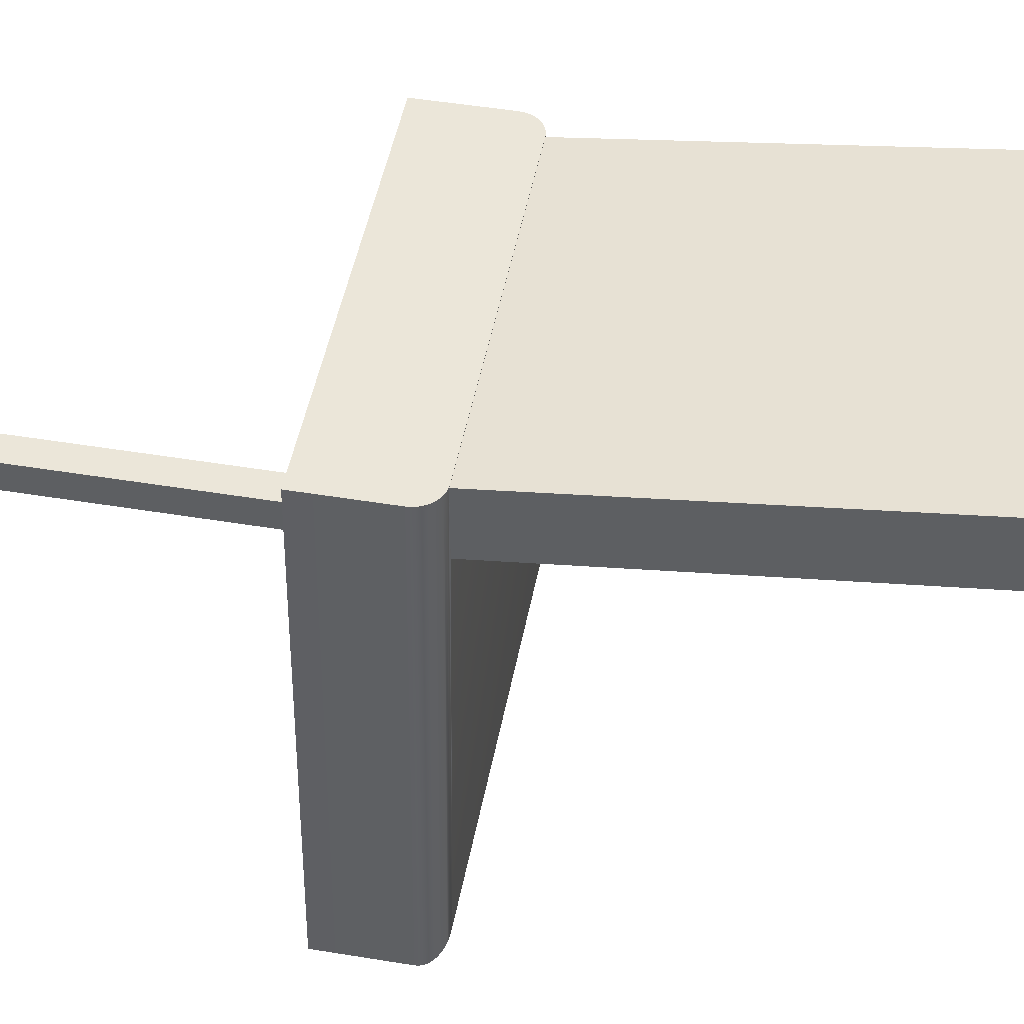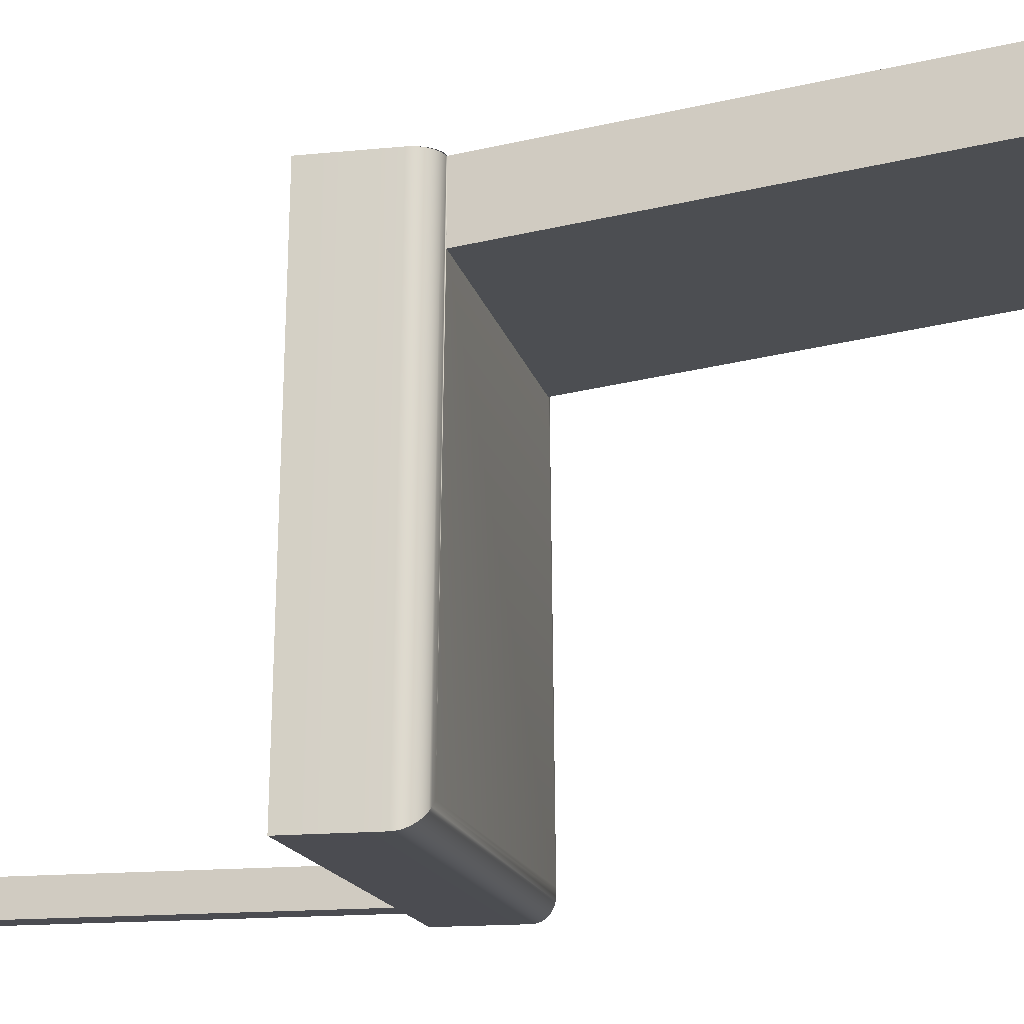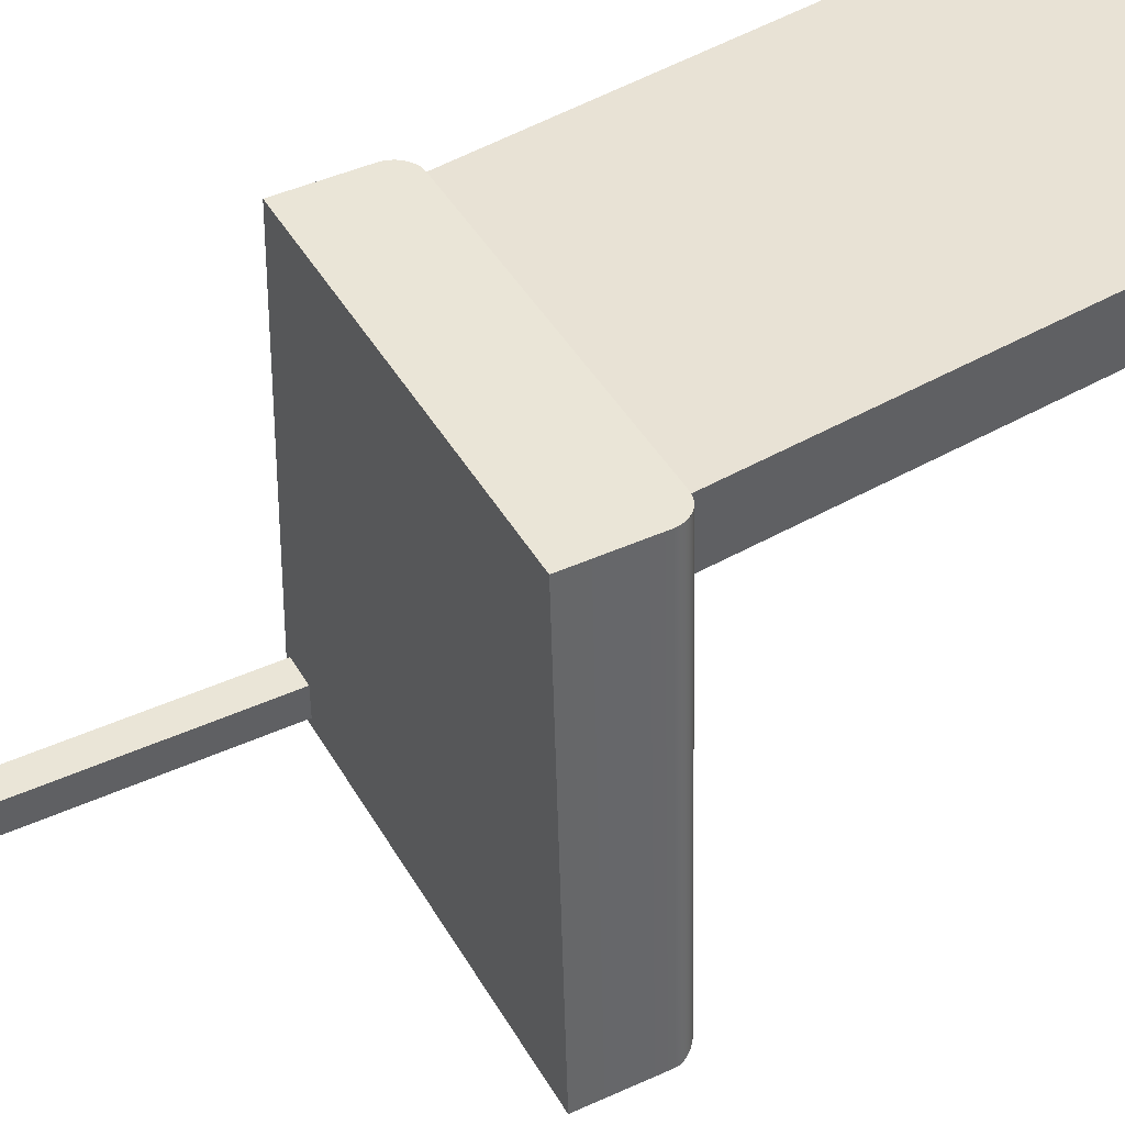
<metadata>
{"format":"obj","ext":"obj","renderer":"f3d","projection":"perspective","resolution":1024,"background":"white","views":[{"elev":47.5,"azim":100.6,"up":"+Z"},{"elev":-15.3,"azim":102.2,"up":"+Z"},{"elev":44.0,"azim":61.9,"up":"+Z"}]}
</metadata>
<code>
v 0.1599 -0.00788 0.04873
v 0.1323 -0.00788 0.04873
v 0.1599 0.01823 0.04559
v 0.1323 -0.0339 0.05255
v 0.1323 0.01823 0.04559
v 0.1599 0.04441 0.07185
v 0.1599 -0.0339 0.05255
v 0.1323 0.04441 0.07185
v 0.1599 0.04441 0.04312
v 0.1323 -0.05982 0.05706
v 0.1323 0.04441 0.04312
v 0.1599 -0.05982 0.05706
v 0.1323 -0.08562 0.06223
v 0.1599 -0.08562 0.06223
v 0.1323 -0.1113 0.06808
v 0.1599 -0.1113 0.06808
v 0.1323 -0.1368 0.07459
v 0.1599 -0.1368 0.07459
v 0.1323 0.01823 0.07431
v 0.1599 0.01823 0.07431
v 0.1323 -0.00788 0.07746
v 0.1323 -0.1621 0.08177
v 0.1599 -0.00788 0.07746
v 0.1599 -0.1621 0.08177
v 0.1323 -0.0339 0.08128
v 0.1323 -0.1873 0.0896
v 0.1599 -0.0339 0.08128
v 0.1323 -0.05982 0.08579
v 0.1599 -0.1873 0.0896
v 0.1599 -0.05982 0.08579
v 0.1323 -0.2122 0.09809
v 0.1323 -0.08562 0.09096
v 0.1599 -0.2122 0.09809
v 0.1599 -0.08562 0.09096
v 0.1323 -0.2369 0.1072
v 0.1323 -0.1113 0.09681
v 0.1599 -0.2369 0.1072
v 0.1323 -0.1368 0.1033
v 0.1599 -0.1113 0.09681
v 0.1323 -0.2614 0.117
v 0.1599 -0.1368 0.1033
v 0.1323 -0.1621 0.1105
v 0.1599 -0.2614 0.117
v 0.1599 -0.1621 0.1105
v 0.1599 -0.2614 0.1457
v 0.1323 -0.1873 0.1183
v 0.1599 -0.2369 0.1359
v 0.1323 -0.2614 0.1457
v 0.1599 -0.1873 0.1183
v 0.1323 -0.2122 0.1268
v 0.1599 -0.2122 0.1268
v 0.1323 -0.2369 0.1359
v 0.1507 0.04441 -0.3139
v 0.1507 -0.2614 -0.3139
v 0.1507 0.04441 -0.2852
v 0.1783 0.04441 -0.3139
v 0.1507 -0.2614 -0.2852
v 0.1783 -0.2614 -0.3139
v 0.1783 -0.2614 -0.2852
v 0.1783 0.04441 -0.2852
v -0.1583 0.01823 0.04455
v -0.1307 -0.00788 0.0477
v -0.1583 -0.00788 0.0477
v -0.1307 0.01823 0.04455
v -0.1307 -0.0339 0.05152
v -0.1583 0.04441 0.07082
v -0.1583 0.04441 0.04209
v -0.1307 0.04441 0.07082
v -0.1583 -0.0339 0.05152
v -0.1307 0.04441 0.04209
v -0.1307 -0.05982 0.05602
v -0.1583 -0.05982 0.05602
v -0.1307 -0.08562 0.0612
v -0.1583 -0.08562 0.0612
v -0.1307 -0.1113 0.06705
v -0.1583 -0.1113 0.06705
v -0.1307 -0.1368 0.07356
v -0.1583 -0.1368 0.07356
v -0.1307 0.01823 0.07328
v -0.1583 0.01823 0.07328
v -0.1307 -0.00788 0.07643
v -0.1307 -0.1621 0.08074
v -0.1583 -0.00788 0.07643
v -0.1583 -0.1621 0.08074
v -0.1307 -0.0339 0.08025
v -0.1307 -0.1873 0.08857
v -0.1583 -0.0339 0.08025
v -0.1307 -0.05982 0.08475
v -0.1583 -0.1873 0.08857
v -0.1583 -0.05982 0.08475
v -0.1307 -0.2122 0.09706
v -0.1307 -0.08562 0.08993
v -0.1583 -0.2122 0.09706
v -0.1583 -0.08562 0.08993
v -0.1307 -0.2369 0.1062
v -0.1307 -0.1113 0.09577
v -0.1583 -0.2369 0.1062
v -0.1307 -0.1368 0.1023
v -0.1583 -0.1113 0.09577
v -0.1307 -0.2614 0.116
v -0.1583 -0.1368 0.1023
v -0.1307 -0.1621 0.1095
v -0.1583 -0.2614 0.116
v -0.1583 -0.1621 0.1095
v -0.1583 -0.2614 0.1447
v -0.1307 -0.1873 0.1173
v -0.1307 -0.2614 0.1447
v -0.1583 -0.2369 0.1349
v -0.1583 -0.1873 0.1173
v -0.1307 -0.2122 0.1258
v -0.1307 -0.2369 0.1349
v -0.1583 -0.2122 0.1258
v -0.149 0.04441 -0.2852
v -0.149 -0.2614 -0.3139
v -0.149 0.04441 -0.3139
v -0.149 -0.2614 -0.2852
v -0.1766 0.04441 -0.3139
v -0.1766 -0.2614 -0.2852
v -0.1766 -0.2614 -0.3139
v -0.1766 0.04441 -0.2852
v 0.1479 0.5409 0.07215
v 0.1479 0.1329 0.04782
v 0.1479 0.1329 0.02189
v 0.1479 0.1329 0.07898
v 0.1479 0.5409 0.1292
v 0.1463 0.1329 0.07844
v -0.1445 0.5409 0.07215
v 0.1463 0.1329 0.07898
v -0.1445 0.1329 0.02189
v -0.1445 0.1329 0.07898
v -0.1445 0.5409 0.1292
v 0.1655 0.1329 -0.3017
v 0.1489 0.1327 0.07858
v -0.1638 0.1329 -0.3017
v 0.1682 0.1327 -0.3044
v -0.1666 0.1327 -0.3044
v 0.1514 0.1321 0.07872
v -0.1473 0.1327 0.07858
v 0.1463 0.1329 0.07951
v 0.1709 0.1321 -0.307
v -0.1692 0.1321 -0.307
v -0.1447 0.1329 0.07844
v -0.1498 0.1321 0.07872
v 0.1463 0.1329 0.07951
v 0.1539 0.1312 0.07885
v -0.1446 0.1329 0.07951
v -0.1472 0.1327 0.07951
v 0.1734 0.1312 -0.3096
v -0.1718 0.1312 -0.3096
v -0.1522 0.1312 0.07885
v -0.1447 0.1329 0.07951
v 0.1489 0.1327 0.07951
v 0.1562 0.13 0.07898
v -0.1498 0.1321 0.07951
v 0.1759 0.13 -0.312
v -0.1742 0.13 -0.312
v -0.1545 0.13 0.07898
v 0.1514 0.1321 0.07951
v 0.1583 0.1285 0.07909
v -0.1522 0.1312 0.07951
v 0.1781 0.1285 -0.3142
v -0.1765 0.1285 -0.3142
v -0.1567 0.1285 0.07909
v 0.1538 0.1312 0.07951
v 0.1602 0.1268 0.0792
v 0.1558 0.1302 0.07951
v 0.1801 0.1268 -0.3162
v -0.1785 0.1268 -0.3162
v -0.1586 0.1268 0.0792
v -0.1545 0.13 0.07951
v 0.1619 0.1247 0.07929
v -0.1566 0.1285 0.07951
v 0.1819 0.1247 -0.318
v -0.1603 0.1247 0.07929
v -0.1586 0.1268 0.07951
v 0.1633 0.1225 0.07937
v -0.1803 0.1247 -0.318
v -0.1602 0.1247 0.07951
v 0.1834 0.1225 -0.3194
v -0.1617 0.1225 0.07937
v -0.1617 0.1225 0.07951
v 0.1644 0.1202 0.07943
v -0.1818 0.1225 -0.3194
v -0.1628 0.1202 0.07951
v 0.1846 0.1202 -0.3206
v -0.1628 0.1202 0.07943
v -0.1636 0.1176 0.07951
v 0.1653 0.1176 0.07947
v -0.1829 0.1202 -0.3206
v -0.1641 0.115 0.07951
v 0.1855 0.1176 -0.3215
v -0.1636 0.1176 0.07947
v -0.1643 0.1124 0.07951
v 0.1658 0.115 0.0795
v -0.1838 0.1176 -0.3215
v 0.000851 0.08868 0.07951
v -0.1843 0.115 -0.322
v 0.186 0.115 -0.322
v 0.000825 0.08867 0.07951
v 0.1659 0.1124 0.07951
v -0.1845 0.1124 -0.3221
v -0.1643 0.04441 0.07951
v 0.1659 0.04441 0.07951
v 0.1862 0.1124 -0.3221
v -0.1845 0.04441 -0.3221
v 0.1862 0.04441 -0.3221
v 0.1653 0.1176 0.07951
v 0.1644 0.1202 0.07951
v 0.1633 0.1225 0.07951
v 0.1619 0.1247 0.07951
v 0.1602 0.1268 0.07951
v 0.1583 0.1285 0.07951
v 0.1561 0.13 0.07951
v -0.1569 0.04441 -0.2852
v -0.1569 0.04441 -0.3139
v -0.1569 0.04441 0.07185
v -0.1569 0.04441 0.04312
g mesh1_mesh1-geometry
f 1 2 3
f 3 2 1
f 2 1 4
f 4 1 2
f 5 3 2
f 2 3 5
f 1 3 6
f 6 3 1
f 7 4 1
f 1 4 7
f 4 8 2
f 2 8 4
f 3 5 9
f 9 5 3
f 2 8 5
f 5 8 2
f 9 6 3
f 3 6 9
f 7 1 6
f 6 1 7
f 4 7 10
f 10 7 4
f 10 8 4
f 4 8 10
f 11 9 5
f 5 9 11
f 11 5 8
f 8 5 11
f 12 7 6
f 6 7 12
f 12 10 7
f 7 10 12
f 13 8 10
f 10 8 13
f 14 12 6
f 6 12 14
f 10 12 13
f 13 12 10
f 15 8 13
f 13 8 15
f 14 13 12
f 12 13 14
f 16 14 6
f 6 14 16
f 17 8 15
f 15 8 17
f 13 14 15
f 15 14 13
f 16 15 14
f 14 15 16
f 18 16 6
f 6 16 18
f 19 8 17
f 17 8 19
f 15 16 17
f 17 16 15
f 18 17 16
f 16 17 18
f 20 18 6
f 6 18 20
f 8 19 6
f 6 19 8
f 21 19 17
f 17 19 21
f 17 18 22
f 22 18 17
f 23 18 20
f 20 18 23
f 20 6 19
f 19 6 20
f 19 21 20
f 20 21 19
f 22 21 17
f 17 21 22
f 24 22 18
f 18 22 24
f 24 18 23
f 23 18 24
f 23 20 21
f 21 20 23
f 25 21 22
f 22 21 25
f 22 24 26
f 26 24 22
f 27 24 23
f 23 24 27
f 21 25 23
f 23 25 21
f 28 25 22
f 22 25 28
f 29 26 24
f 24 26 29
f 26 28 22
f 22 28 26
f 30 24 27
f 27 24 30
f 27 23 25
f 25 23 27
f 25 28 27
f 27 28 25
f 26 29 31
f 31 29 26
f 29 24 30
f 30 24 29
f 32 28 26
f 26 28 32
f 30 27 28
f 28 27 30
f 33 31 29
f 29 31 33
f 31 32 26
f 26 32 31
f 34 29 30
f 30 29 34
f 28 32 30
f 30 32 28
f 31 33 35
f 35 33 31
f 33 29 34
f 34 29 33
f 36 32 31
f 31 32 36
f 34 30 32
f 32 30 34
f 37 35 33
f 33 35 37
f 35 38 31
f 31 38 35
f 39 33 34
f 34 33 39
f 32 36 34
f 34 36 32
f 38 36 31
f 31 36 38
f 35 37 40
f 40 37 35
f 37 33 41
f 41 33 37
f 42 38 35
f 35 38 42
f 41 33 39
f 39 33 41
f 39 34 36
f 36 34 39
f 36 38 39
f 39 38 36
f 43 40 37
f 37 40 43
f 40 42 35
f 35 42 40
f 44 37 41
f 41 37 44
f 38 42 41
f 41 42 38
f 41 39 38
f 38 39 41
f 43 45 40
f 40 45 43
f 43 37 44
f 44 37 43
f 46 42 40
f 40 42 46
f 44 41 42
f 42 41 44
f 45 43 47
f 47 43 45
f 48 40 45
f 45 40 48
f 49 43 44
f 44 43 49
f 42 46 44
f 44 46 42
f 50 46 40
f 40 46 50
f 47 43 51
f 51 43 47
f 45 47 48
f 48 47 45
f 48 52 40
f 40 52 48
f 51 43 49
f 49 43 51
f 49 44 46
f 46 44 49
f 46 50 49
f 49 50 46
f 52 50 40
f 40 50 52
f 47 51 52
f 52 51 47
f 52 48 47
f 47 48 52
f 51 49 50
f 50 49 51
f 50 52 51
f 51 52 50
g mesh2_mesh2-geometry
f 53 54 55
f 55 54 53
f 53 56 54
f 54 56 53
f 57 55 54
f 54 55 57
f 58 54 56
f 56 54 58
f 57 59 55
f 55 59 57
f 54 58 57
f 57 58 54
f 58 56 59
f 59 56 58
f 59 57 58
f 58 57 59
f 60 55 59
f 59 55 60
f 60 59 56
f 56 59 60
g mesh3_mesh3-geometry
f 61 62 63
f 62 61 64
f 63 62 61
f 64 61 62
f 65 63 62
f 62 63 65
f 66 61 63
f 63 61 66
f 67 64 61
f 61 64 67
f 64 68 62
f 62 68 64
f 63 65 69
f 69 65 63
f 62 68 65
f 65 68 62
f 61 66 67
f 67 66 61
f 66 63 69
f 69 63 66
f 64 67 70
f 70 67 64
f 68 64 70
f 70 64 68
f 71 69 65
f 65 69 71
f 65 68 71
f 71 68 65
f 66 69 72
f 72 69 66
f 69 71 72
f 72 71 69
f 71 68 73
f 73 68 71
f 66 72 74
f 74 72 66
f 73 72 71
f 71 72 73
f 73 68 75
f 75 68 73
f 72 73 74
f 74 73 72
f 66 74 76
f 76 74 66
f 75 68 77
f 77 68 75
f 75 74 73
f 73 74 75
f 74 75 76
f 76 75 74
f 66 76 78
f 78 76 66
f 77 68 79
f 79 68 77
f 77 76 75
f 75 76 77
f 76 77 78
f 78 77 76
f 66 78 80
f 80 78 66
f 66 79 68
f 68 79 66
f 77 79 81
f 81 79 77
f 82 78 77
f 77 78 82
f 80 78 83
f 83 78 80
f 79 66 80
f 80 66 79
f 80 81 79
f 79 81 80
f 77 81 82
f 82 81 77
f 78 82 84
f 84 82 78
f 83 78 84
f 84 78 83
f 81 80 83
f 83 80 81
f 82 81 85
f 85 81 82
f 86 84 82
f 82 84 86
f 83 84 87
f 87 84 83
f 83 85 81
f 81 85 83
f 82 85 88
f 88 85 82
f 84 86 89
f 89 86 84
f 82 88 86
f 86 88 82
f 87 84 90
f 90 84 87
f 85 83 87
f 87 83 85
f 87 88 85
f 85 88 87
f 91 89 86
f 86 89 91
f 90 84 89
f 89 84 90
f 86 88 92
f 92 88 86
f 88 87 90
f 90 87 88
f 89 91 93
f 93 91 89
f 86 92 91
f 91 92 86
f 90 89 94
f 94 89 90
f 90 92 88
f 88 92 90
f 95 93 91
f 91 93 95
f 94 89 93
f 93 89 94
f 91 92 96
f 96 92 91
f 92 90 94
f 94 90 92
f 93 95 97
f 97 95 93
f 91 98 95
f 95 98 91
f 94 93 99
f 99 93 94
f 94 96 92
f 92 96 94
f 91 96 98
f 98 96 91
f 100 97 95
f 95 97 100
f 101 93 97
f 97 93 101
f 95 98 102
f 102 98 95
f 99 93 101
f 101 93 99
f 96 94 99
f 99 94 96
f 99 98 96
f 96 98 99
f 97 100 103
f 103 100 97
f 95 102 100
f 100 102 95
f 101 97 104
f 104 97 101
f 101 102 98
f 98 102 101
f 98 99 101
f 101 99 98
f 100 105 103
f 103 105 100
f 104 97 103
f 103 97 104
f 100 102 106
f 106 102 100
f 102 101 104
f 104 101 102
f 105 100 107
f 107 100 105
f 108 103 105
f 105 103 108
f 104 103 109
f 109 103 104
f 104 106 102
f 102 106 104
f 100 106 110
f 110 106 100
f 100 111 107
f 107 111 100
f 107 108 105
f 105 108 107
f 112 103 108
f 108 103 112
f 109 103 112
f 112 103 109
f 106 104 109
f 109 104 106
f 109 110 106
f 106 110 109
f 100 110 111
f 111 110 100
f 108 107 111
f 111 107 108
f 111 112 108
f 108 112 111
f 110 109 112
f 112 109 110
f 112 111 110
f 110 111 112
g mesh4_mesh4-geometry
f 113 114 115
f 114 113 116
f 114 117 115
f 113 118 116
f 116 119 114
f 117 114 119
f 118 113 120
f 119 116 118
f 118 117 119
f 117 118 120
g mesh4_mesh4-geometry
f 115 114 113
f 116 113 114
f 115 117 114
f 116 118 113
f 114 119 116
f 119 114 117
f 120 113 118
f 118 116 119
f 119 117 118
f 120 118 117
g mesh5_mesh5-geometry
f 121 122 123
f 122 121 124
f 124 121 125
g mesh5_mesh5-geometry
f 123 122 121
f 124 121 122
f 126 123 122
f 122 123 126
f 121 127 123
f 125 121 124
f 128 122 124
f 124 122 128
f 123 126 129
f 129 126 123
f 122 128 126
f 126 128 122
f 129 123 127
f 121 125 127
f 124 128 125
f 129 126 130
f 130 126 129
f 130 126 128
f 128 126 130
f 129 127 130
f 131 127 125
f 130 125 128
f 131 130 127
f 131 125 130
g mesh5_mesh5-geometry
f 122 132 123
f 133 132 122
f 134 123 132
f 133 122 126
f 125 128 124
f 132 133 135
f 123 134 129
f 132 136 134
f 128 125 130
f 137 135 133
f 136 132 135
f 129 134 130
f 138 134 136
f 130 139 128
f 130 125 131
f 135 137 140
f 135 141 136
f 130 134 142
f 134 138 142
f 136 143 138
f 139 130 144
f 145 140 137
f 141 135 140
f 143 136 141
f 130 142 146
f 144 130 146
f 147 139 144
f 140 145 148
f 140 149 141
f 141 150 143
f 151 146 142
f 151 144 146
f 147 152 139
f 144 151 147
f 153 148 145
f 149 140 148
f 150 141 149
f 154 152 147
f 148 153 155
f 148 156 149
f 149 157 150
f 154 158 152
f 159 155 153
f 156 148 155
f 157 149 156
f 160 158 154
f 155 159 161
f 155 162 156
f 156 163 157
f 160 164 158
f 165 161 159
f 162 155 161
f 163 156 162
f 160 166 164
f 161 165 167
f 161 168 162
f 162 169 163
f 170 166 160
f 171 167 165
f 168 161 167
f 169 162 168
f 172 166 170
f 167 171 173
f 173 168 167
f 168 174 169
f 175 166 172
f 176 173 171
f 168 173 177
f 174 168 177
f 178 166 175
f 173 176 179
f 179 177 173
f 177 180 174
f 181 166 178
f 182 179 176
f 177 179 183
f 180 177 183
f 184 166 181
f 179 182 185
f 185 183 179
f 183 186 180
f 187 166 184
f 188 185 182
f 183 185 189
f 186 183 189
f 190 166 187
f 185 188 191
f 191 189 185
f 189 192 186
f 193 166 190
f 194 191 188
f 189 191 195
f 192 189 195
f 193 196 166
f 197 193 190
f 191 194 198
f 198 195 191
f 195 190 192
f 193 199 196
f 196 200 166
f 193 197 201
f 190 195 197
f 200 198 194
f 195 198 197
f 199 193 202
f 199 203 196
f 200 196 203
f 166 200 194
f 197 204 201
f 205 193 201
f 198 200 204
f 204 197 198
f 193 205 202
f 203 199 202
f 206 200 203
f 166 194 207
f 206 201 204
f 201 206 205
f 200 206 204
f 205 203 202
f 203 205 206
f 166 207 208
f 166 208 209
f 166 209 210
f 166 210 211
f 166 211 212
f 166 212 213
g mesh5_mesh5-geometry
f 123 132 122
f 122 132 133
f 132 123 134
f 126 122 133
f 135 133 132
f 129 134 123
f 134 136 132
f 133 135 137
f 135 132 136
f 130 134 129
f 136 134 138
f 128 139 130
f 140 137 135
f 136 141 135
f 142 134 130
f 142 138 134
f 138 143 136
f 144 130 139
f 137 140 145
f 140 135 141
f 141 136 143
f 146 142 130
f 146 130 144
f 144 139 147
f 148 145 140
f 141 149 140
f 143 150 141
f 142 146 151
f 146 144 151
f 139 152 147
f 147 151 144
f 145 148 153
f 148 140 149
f 149 141 150
f 147 152 154
f 155 153 148
f 149 156 148
f 150 157 149
f 152 158 154
f 153 155 159
f 155 148 156
f 156 149 157
f 154 158 160
f 161 159 155
f 156 162 155
f 157 163 156
f 158 164 160
f 159 161 165
f 161 155 162
f 162 156 163
f 164 166 160
f 167 165 161
f 162 168 161
f 163 169 162
f 160 166 170
f 165 167 171
f 167 161 168
f 168 162 169
f 170 166 172
f 173 171 167
f 167 168 173
f 169 174 168
f 172 166 175
f 171 173 176
f 177 173 168
f 177 168 174
f 175 166 178
f 179 176 173
f 173 177 179
f 174 180 177
f 178 166 181
f 176 179 182
f 183 179 177
f 183 177 180
f 181 166 184
f 185 182 179
f 179 183 185
f 180 186 183
f 184 166 187
f 182 185 188
f 189 185 183
f 189 183 186
f 187 166 190
f 191 188 185
f 185 189 191
f 186 192 189
f 190 166 193
f 188 191 194
f 195 191 189
f 195 189 192
f 166 196 193
f 190 193 197
f 198 194 191
f 191 195 198
f 192 190 195
f 196 199 193
f 166 200 196
f 201 197 193
f 197 195 190
f 194 198 200
f 197 198 195
f 202 193 199
f 196 203 199
f 203 196 200
f 194 200 166
f 201 204 197
f 201 193 205
f 204 200 198
f 198 197 204
f 202 205 193
f 202 199 203
f 203 200 206
f 207 194 166
f 204 201 206
f 205 206 201
f 204 206 200
f 202 203 205
f 206 205 203
f 208 207 166
f 209 208 166
f 210 209 166
f 211 210 166
f 212 211 166
f 213 212 166
g mesh5_mesh5-geometry
f 123 127 121
f 127 123 129
g mesh5_mesh5-geometry
f 127 125 121
f 125 127 131
g mesh5_mesh5-geometry
f 130 127 129
f 127 130 131
g mesh6_mesh6-geometry
l 214 215
g mesh7_mesh7-geometry
l 216 217
g mesh8_mesh8-geometry
l 126 128
l 128 124

</code>
